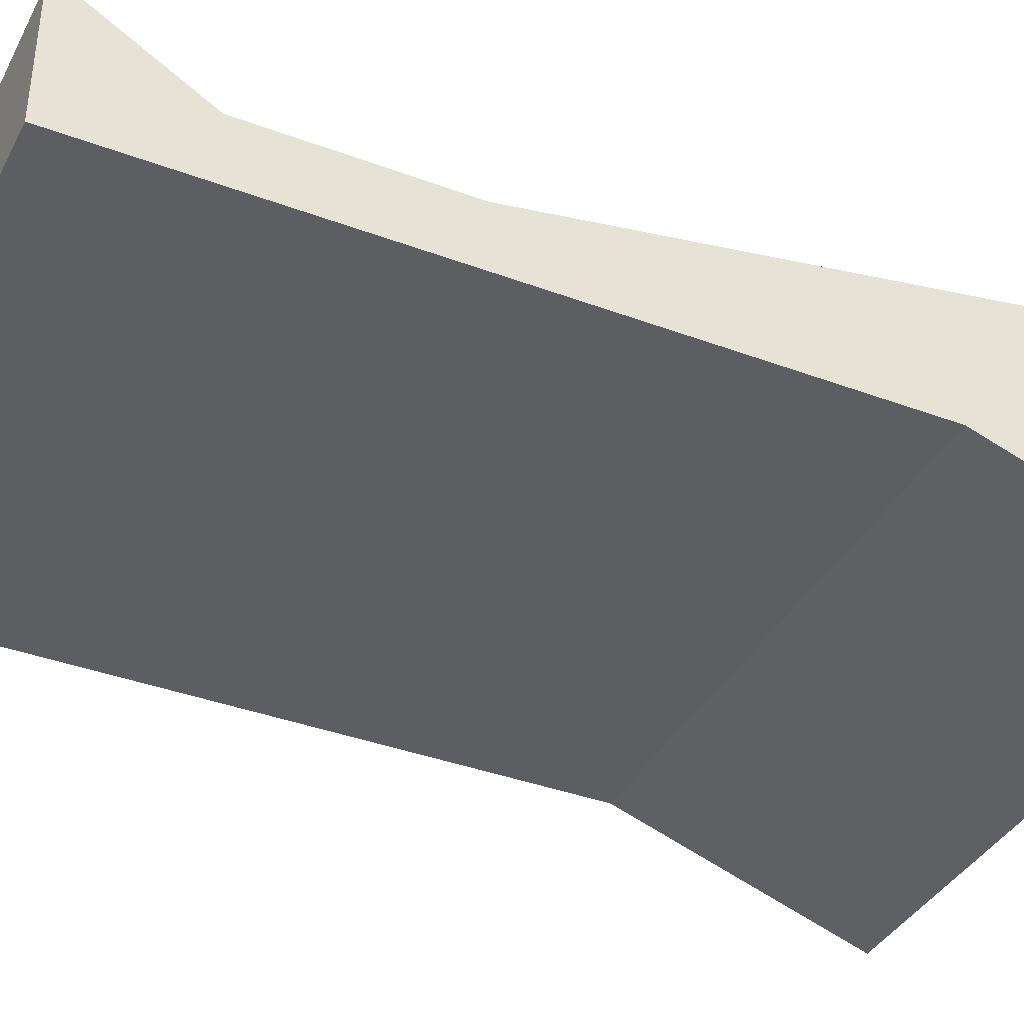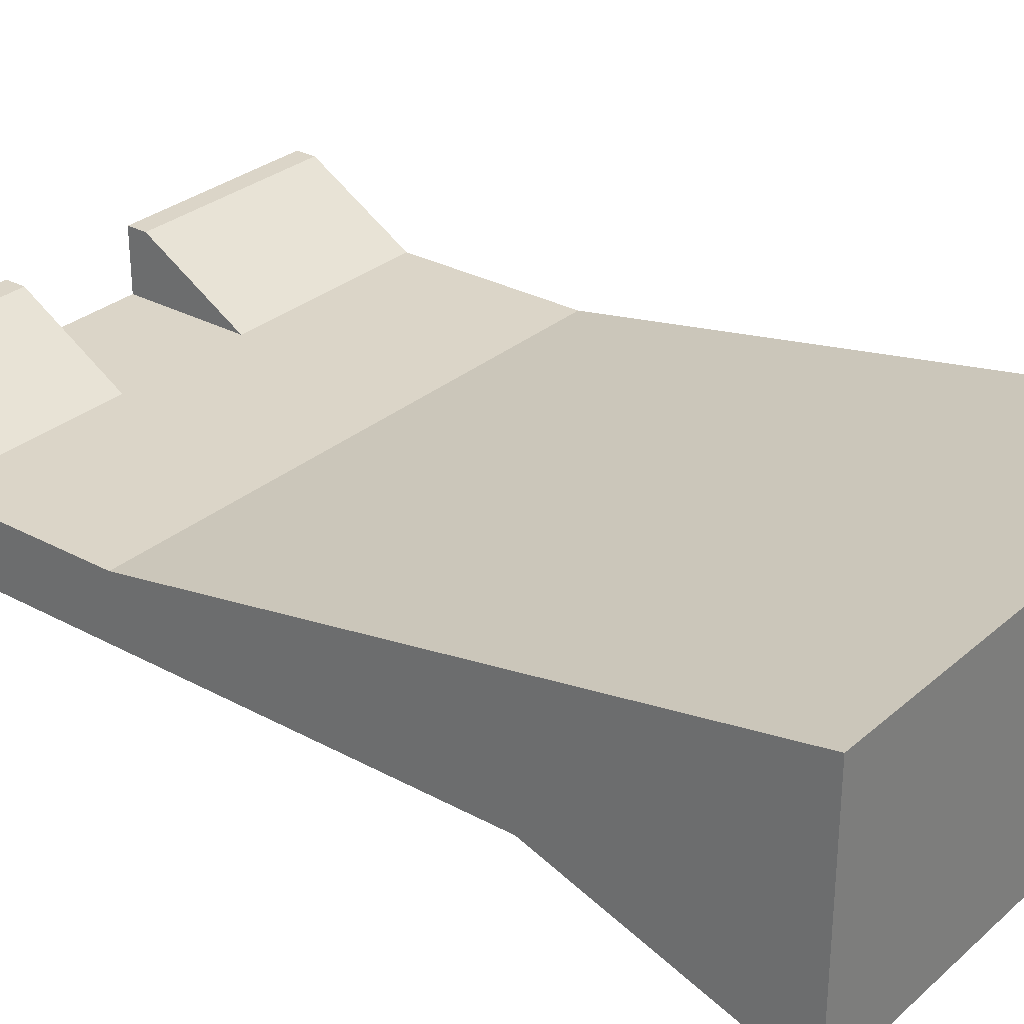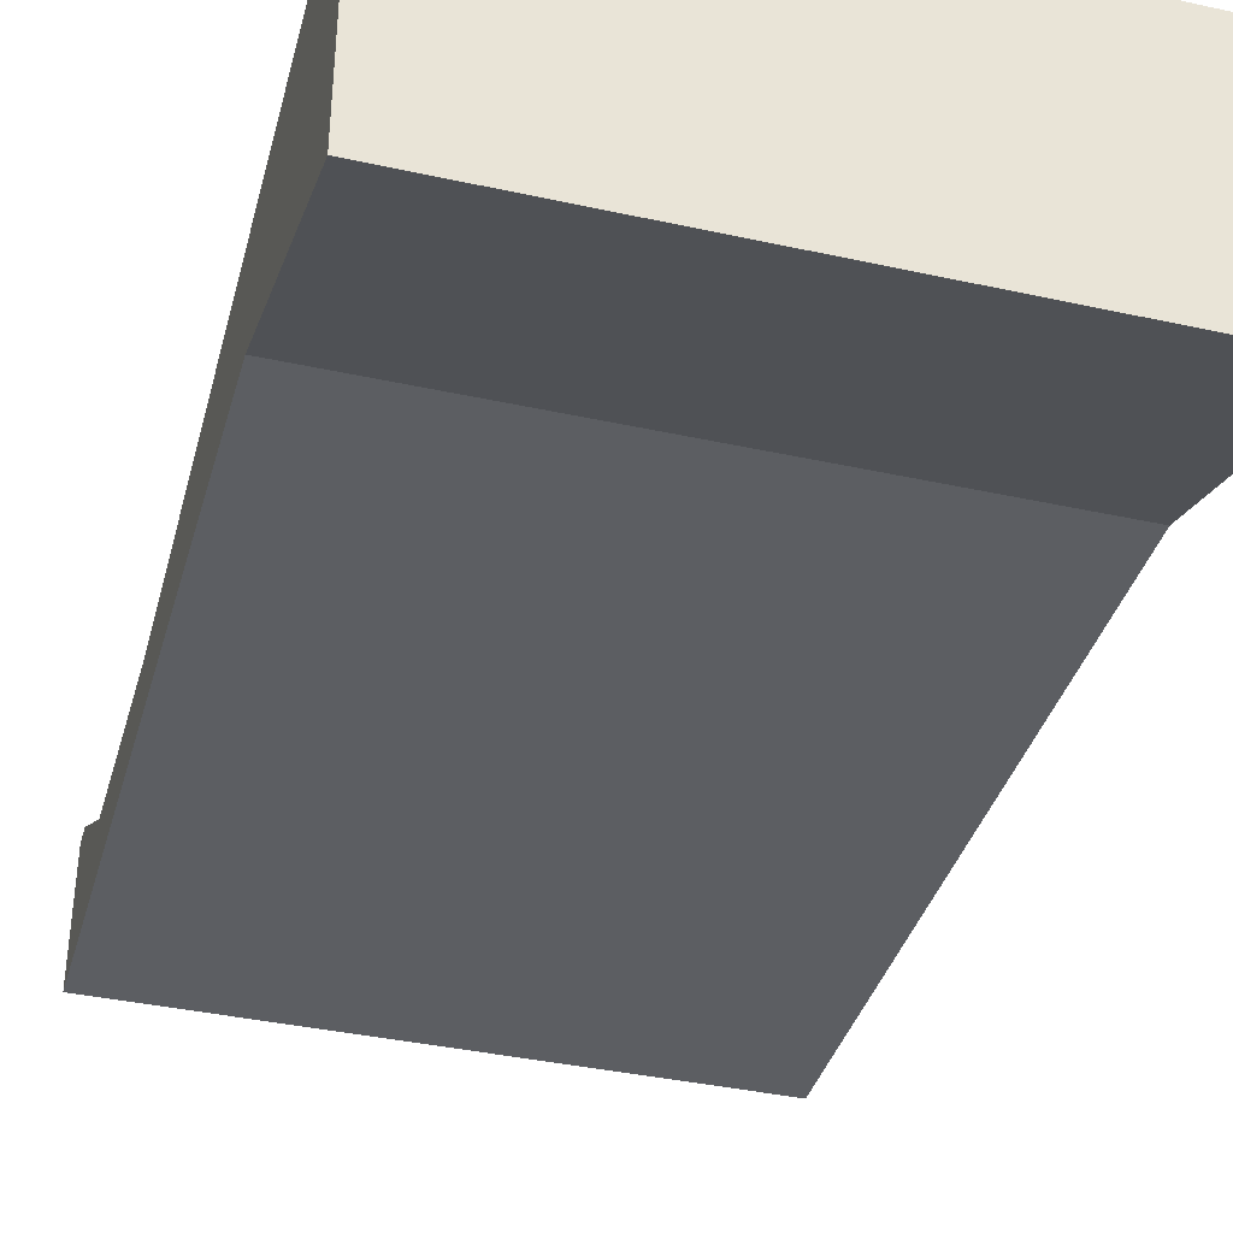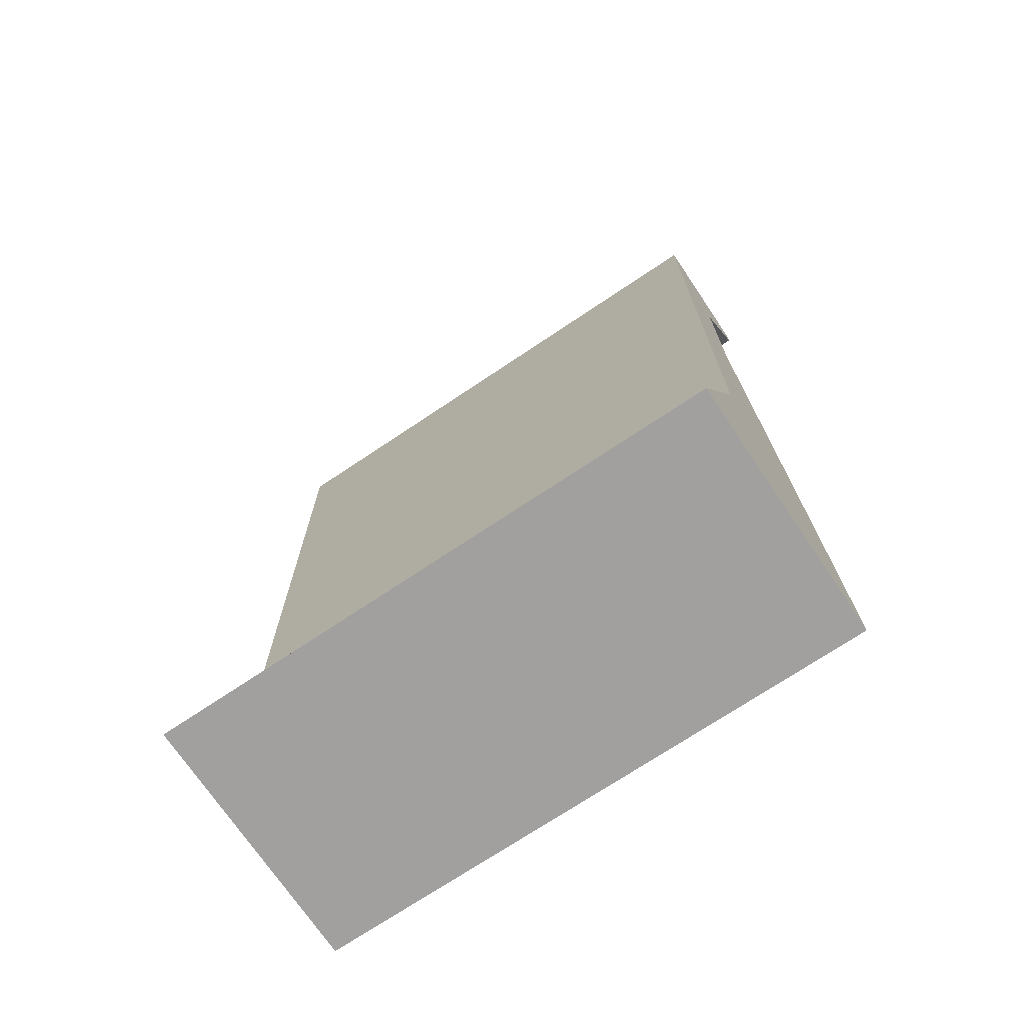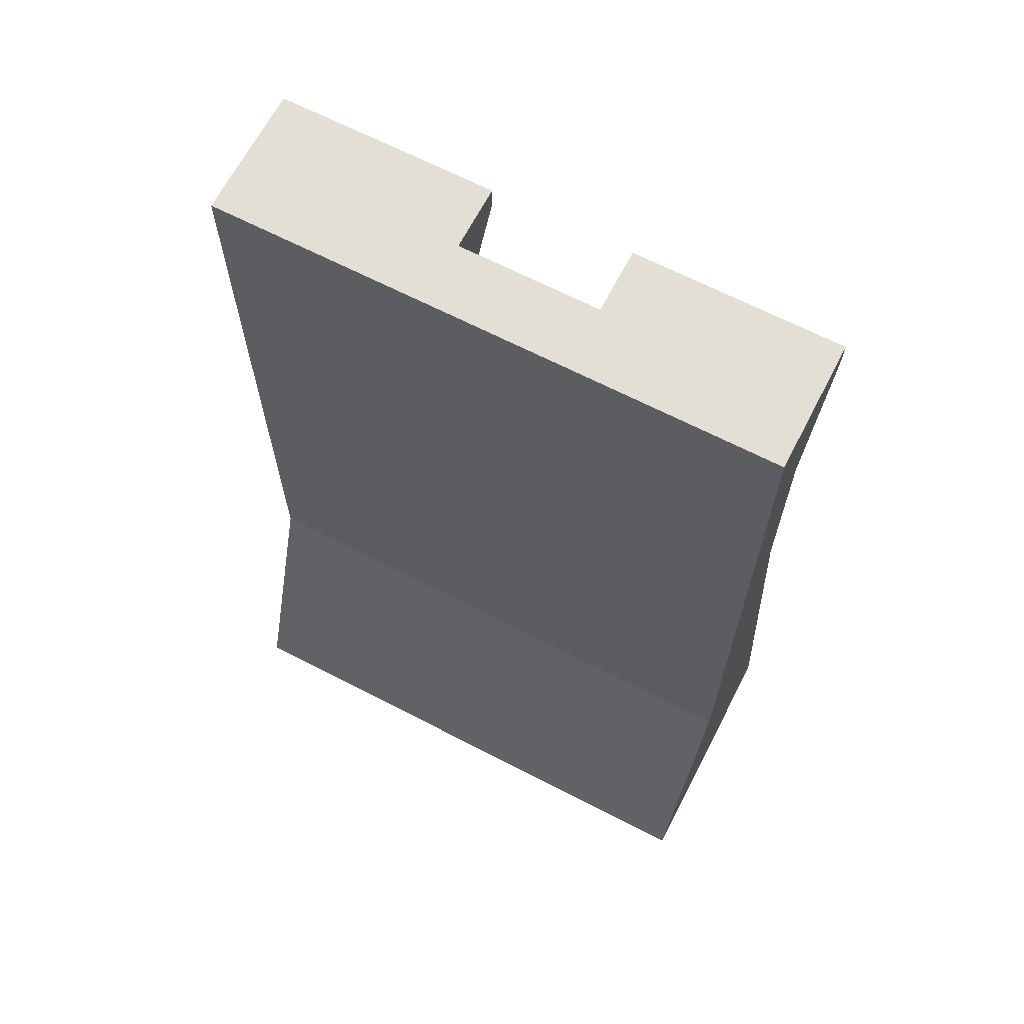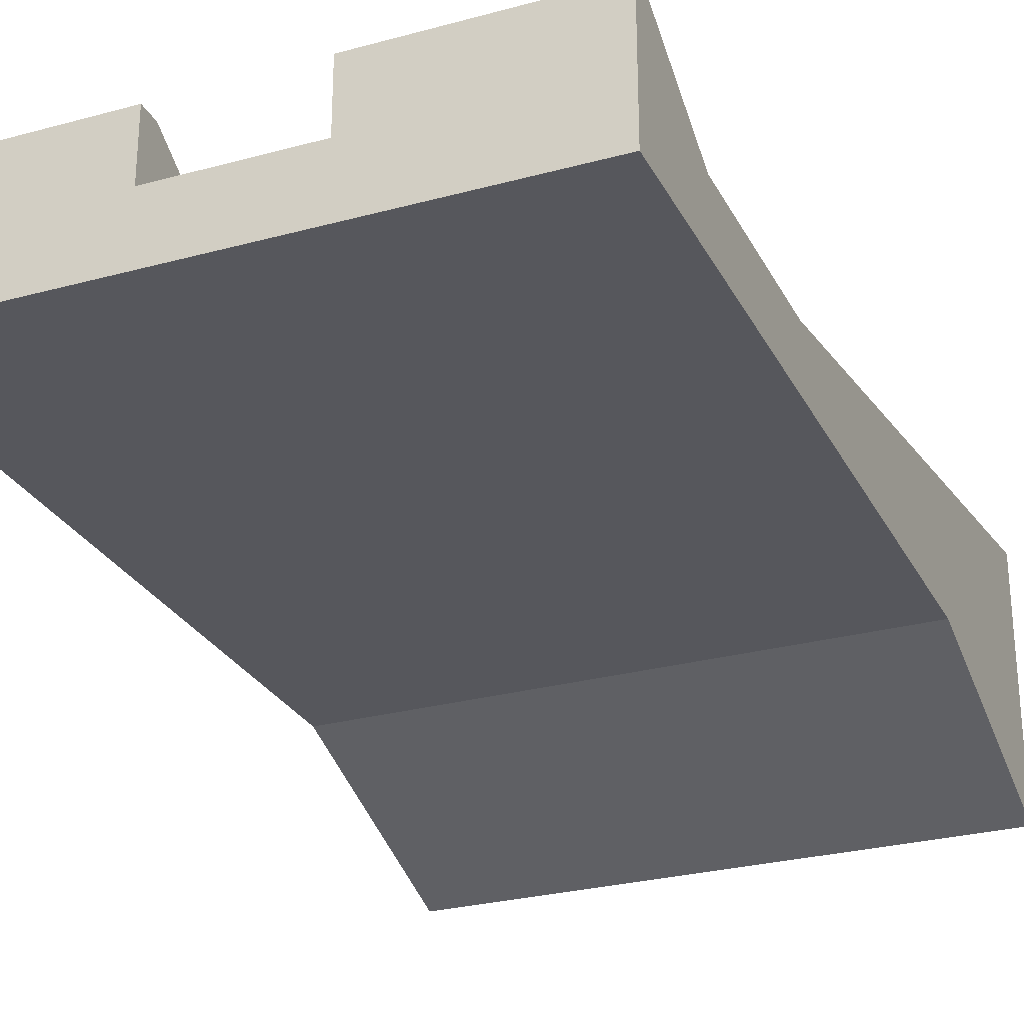
<metadata>
{"format":"obj","ext":"obj","renderer":"f3d","projection":"perspective","resolution":1024,"background":"white","views":[{"elev":-38.0,"azim":64.6,"up":"+Y"},{"elev":29.6,"azim":128.6,"up":"+Y"},{"elev":-38.2,"azim":164.4,"up":"+Y"},{"elev":-71.8,"azim":33.9,"up":"+Z"},{"elev":66.3,"azim":27.4,"up":"+Z"},{"elev":-27.5,"azim":22.7,"up":"+Y"}]}
</metadata>
<code>
o LM_L_LMet4_TMet4
v 24.4 -0.1413 -65.61
v -23.77 -0.1412 -65.61
v -23.77 -22.37 -65.61
v 24.4 -22.37 -65.61
v 24.4 -0.1413 -65.61
v -23.77 -22.37 -65.61
v 24.4 -0.1413 -65.61
v 24.4 -22.37 -65.61
v 24.4 -14.96 -44.31
v -23.77 -9.405 -11.88
v -23.77 -0.1412 -65.61
v 24.4 -0.1413 -65.61
v -23.77 -0.1412 -65.61
v -23.77 -14.96 -44.31
v -23.77 -22.37 -65.61
v 14.21 -14.96 -44.31
v 24.4 -22.37 -65.61
v -23.77 -22.37 -65.61
v 16.99 -14.96 -44.31
v 24.4 -14.96 -44.31
v 24.4 -22.37 -65.61
v 16.99 -14.96 -44.31
v 24.4 -22.37 -65.61
v 14.21 -14.96 -44.31
v 24.4 -9.405 -11.88
v 24.4 -0.1413 -65.61
v 24.4 -14.96 -44.31
v -23.77 -22.37 -65.61
v -23.77 -14.96 -44.31
v 14.21 -14.96 -44.31
v -23.77 -9.405 -11.88
v 24.4 -9.405 -11.88
v -23.77 -9.405 -11.88
v 24.4 -0.1413 -65.61
v 16.99 -14.96 -44.31
v 24.4 -14.96 15.91
v 24.4 -14.96 -44.31
v 14.21 -14.96 -44.31
v 24.4 -14.96 15.91
v 16.99 -14.96 -44.31
v 24.4 -9.405 4.791
v 24.4 -9.405 -11.88
v 24.4 -14.96 -44.31
v 14.21 -14.96 -44.31
v -23.77 -14.96 -44.31
v -23.77 -14.96 15.91
v -23.77 -9.405 -11.88
v -23.77 -9.405 4.791
v -23.77 -14.96 -44.31
v 24.4 -9.405 15.91
v 24.4 -9.405 4.791
v 24.4 -14.96 -44.31
v 24.4 -9.405 -11.88
v -23.77 -9.405 4.791
v -23.77 -9.405 -11.88
v 24.4 -14.96 -44.31
v 24.4 -14.96 15.91
v 24.4 -9.405 15.91
v 24.4 -9.405 -11.88
v 24.4 -9.405 4.791
v 6.798 -9.405 4.791
v 24.4 -9.405 -11.88
v 6.798 -9.405 4.791
v -5.245 -9.405 4.791
v -23.77 -9.405 4.791
v -23.77 -9.405 15.91
v -23.77 -14.96 -44.31
v 24.4 -9.405 -11.88
v -5.245 -9.405 4.791
v -23.77 -9.405 4.791
v 14.21 -14.96 -44.31
v -23.77 -14.96 15.91
v 24.4 -14.96 15.91
v -23.77 -14.96 15.91
v -23.77 -14.96 -44.31
v -23.77 -9.405 15.91
v 24.4 -3.847 15.91
v 24.4 -3.847 14.05
v 24.4 -9.405 4.791
v 6.798 -9.405 4.791
v 24.4 -9.405 4.791
v 6.798 -3.847 14.05
v 24.4 -9.405 4.791
v 24.4 -3.847 14.05
v 6.798 -3.847 14.05
v 24.4 -9.405 15.91
v 24.4 -3.847 15.91
v 24.4 -9.405 4.791
v 24.4 -3.847 14.05
v 24.4 -3.847 15.91
v 6.798 -3.847 15.91
v 6.798 -3.847 14.05
v 24.4 -3.847 14.05
v 6.798 -3.847 15.91
v 6.798 -9.405 4.791
v 6.798 -9.405 15.91
v -5.245 -9.405 4.791
v -5.245 -9.405 4.791
v -5.245 -3.847 14.05
v -23.77 -9.405 4.791
v 6.798 -9.405 15.91
v 6.798 -9.405 4.791
v 6.798 -3.847 14.05
v 24.4 -3.847 15.91
v 24.4 -9.405 15.91
v 6.798 -3.847 15.91
v -5.245 -3.847 14.05
v -23.77 -3.847 14.05
v -23.77 -9.405 4.791
v 6.798 -3.847 14.05
v 6.798 -3.847 15.91
v 6.798 -9.405 15.91
v -5.245 -3.847 14.05
v -5.245 -9.405 4.791
v -5.245 -9.405 15.91
v -5.245 -3.847 14.05
v -5.245 -3.847 15.91
v -23.77 -3.847 14.05
v 24.4 -9.405 15.91
v 6.798 -9.405 15.91
v 6.798 -3.847 15.91
v 6.798 -9.405 15.91
v -5.245 -9.405 15.91
v -5.245 -9.405 4.791
v -5.245 -9.405 15.91
v -5.245 -3.847 15.91
v -5.245 -3.847 14.05
v -5.245 -3.847 15.91
v -23.77 -3.847 15.91
v -23.77 -3.847 14.05
v -23.77 -9.405 4.791
v -23.77 -3.847 14.05
v -23.77 -9.405 15.91
v 6.798 -9.405 15.91
v 24.4 -9.405 15.91
v 24.4 -14.96 15.91
v -23.77 -9.405 15.91
v -23.77 -3.847 15.91
v -5.245 -3.847 15.91
v -23.77 -3.847 15.91
v -5.245 -9.405 15.91
v -23.77 -9.405 15.91
v -5.245 -3.847 15.91
v -5.245 -9.405 15.91
v 6.798 -9.405 15.91
v 24.4 -14.96 15.91
v 24.4 -14.96 15.91
v -23.77 -14.96 15.91
v -5.245 -9.405 15.91
v -23.77 -14.96 15.91
v -23.77 -9.405 15.91
v -5.245 -9.405 15.91
f 3 2 1
f 6 5 4
f 9 8 7
f 12 11 10
f 15 14 13
f 18 17 16
f 21 20 19
f 24 23 22
f 27 26 25
f 30 29 28
f 14 31 13
f 34 33 32
f 37 36 35
f 40 39 38
f 43 42 41
f 46 45 44
f 49 48 47
f 52 51 50
f 55 54 53
f 58 57 56
f 61 60 59
f 64 63 62
f 67 66 65
f 70 69 68
f 73 72 71
f 76 75 74
f 79 78 77
f 82 81 80
f 85 84 83
f 88 87 86
f 91 90 89
f 94 93 92
f 97 96 95
f 100 99 98
f 103 102 101
f 106 105 104
f 109 108 107
f 112 111 110
f 115 114 113
f 118 117 116
f 121 120 119
f 124 123 122
f 127 126 125
f 130 129 128
f 133 132 131
f 136 135 134
f 139 138 137
f 133 140 132
f 143 142 141
f 146 145 144
f 149 148 147
f 152 151 150

</code>
